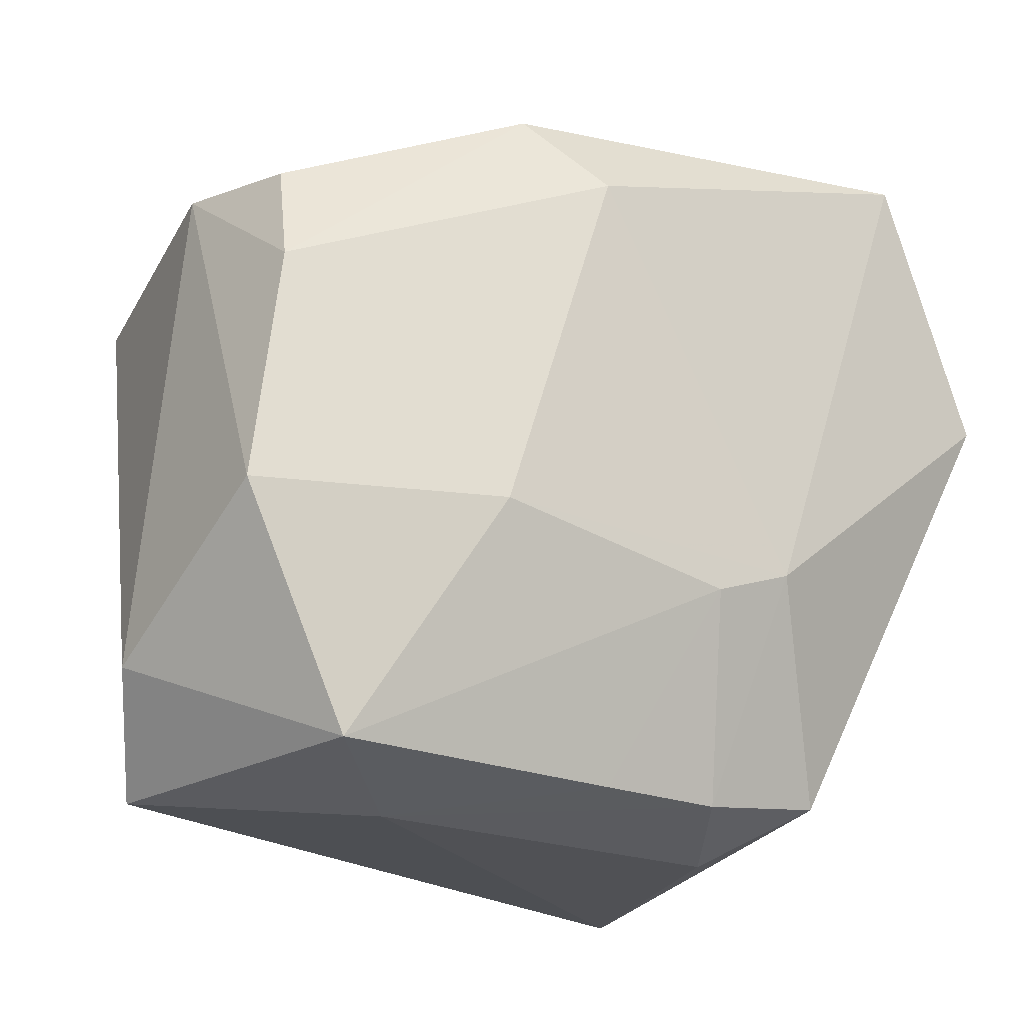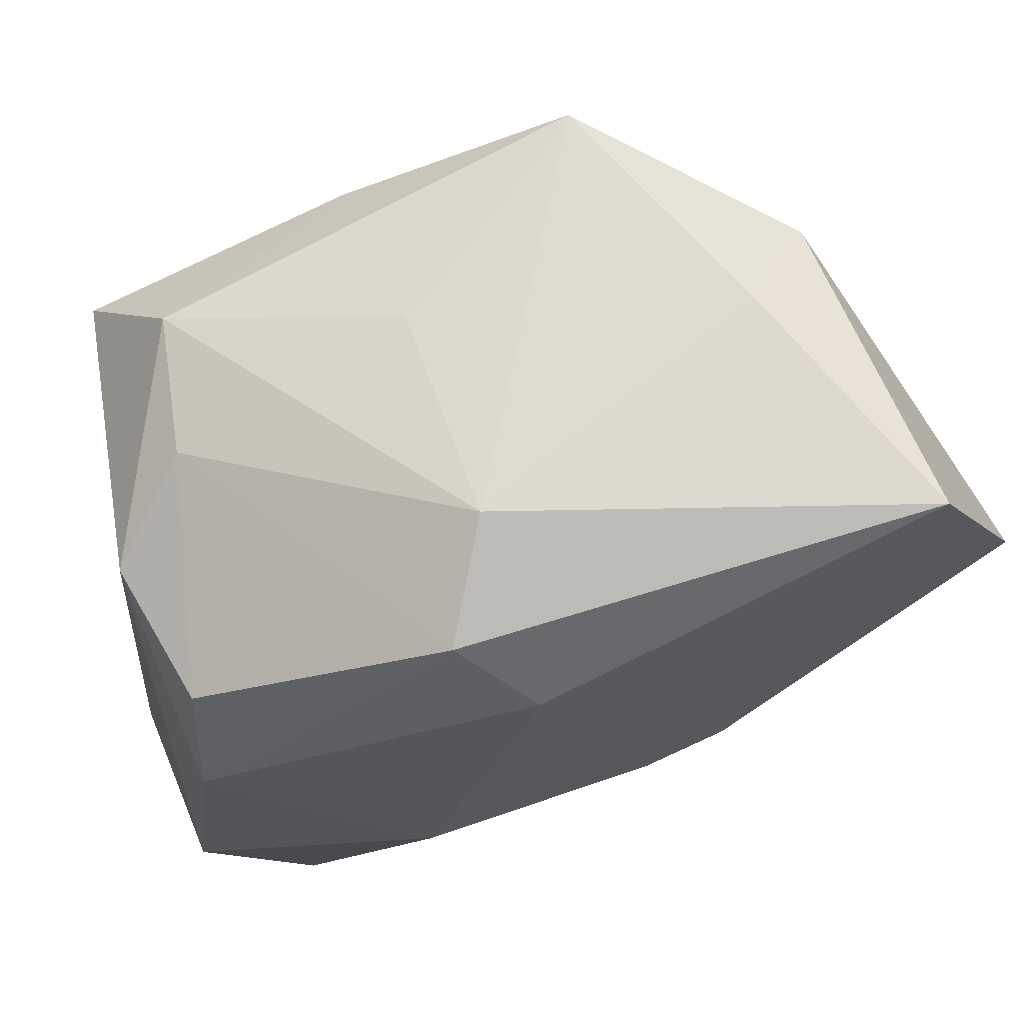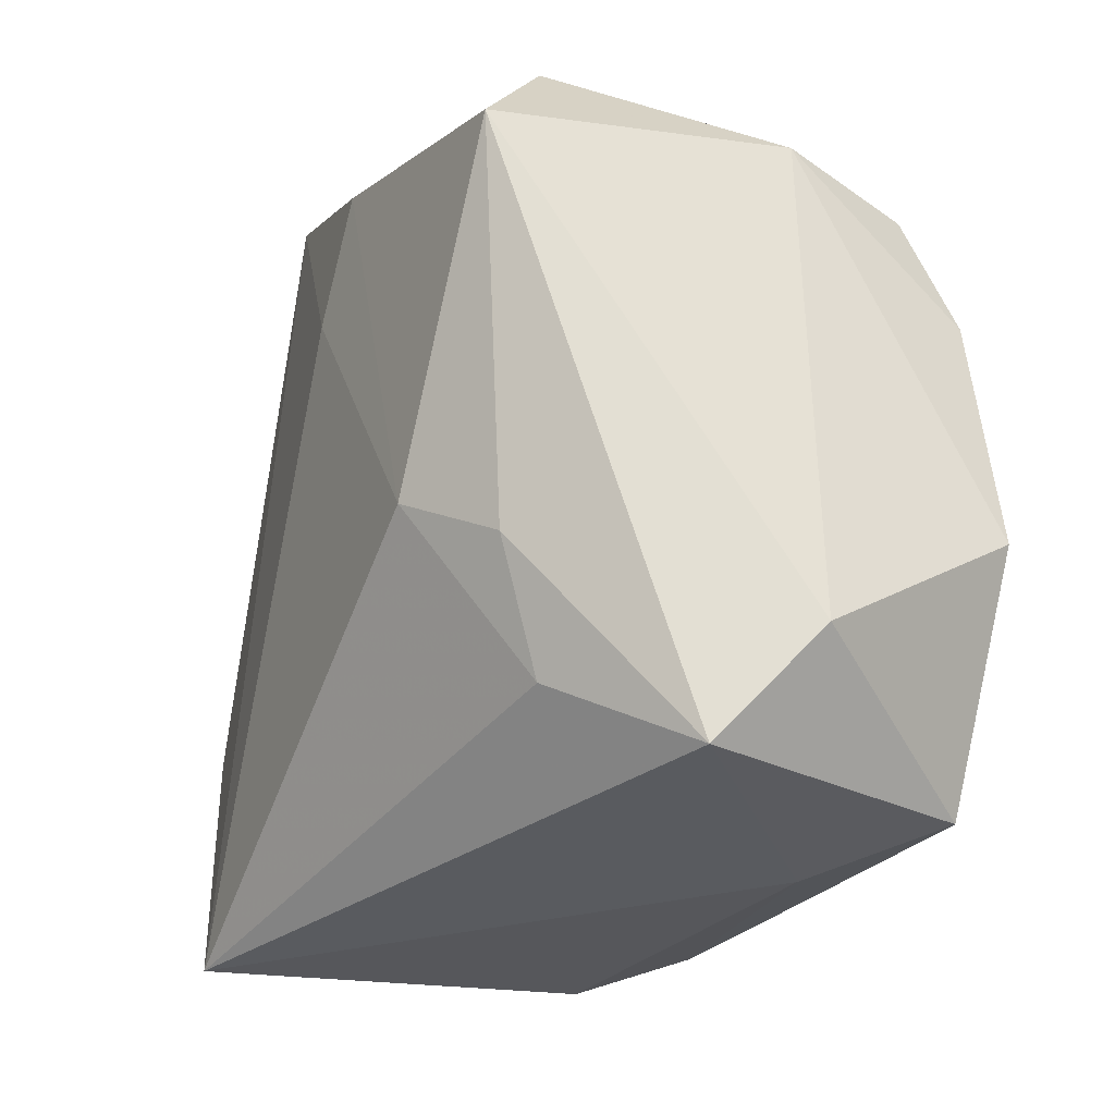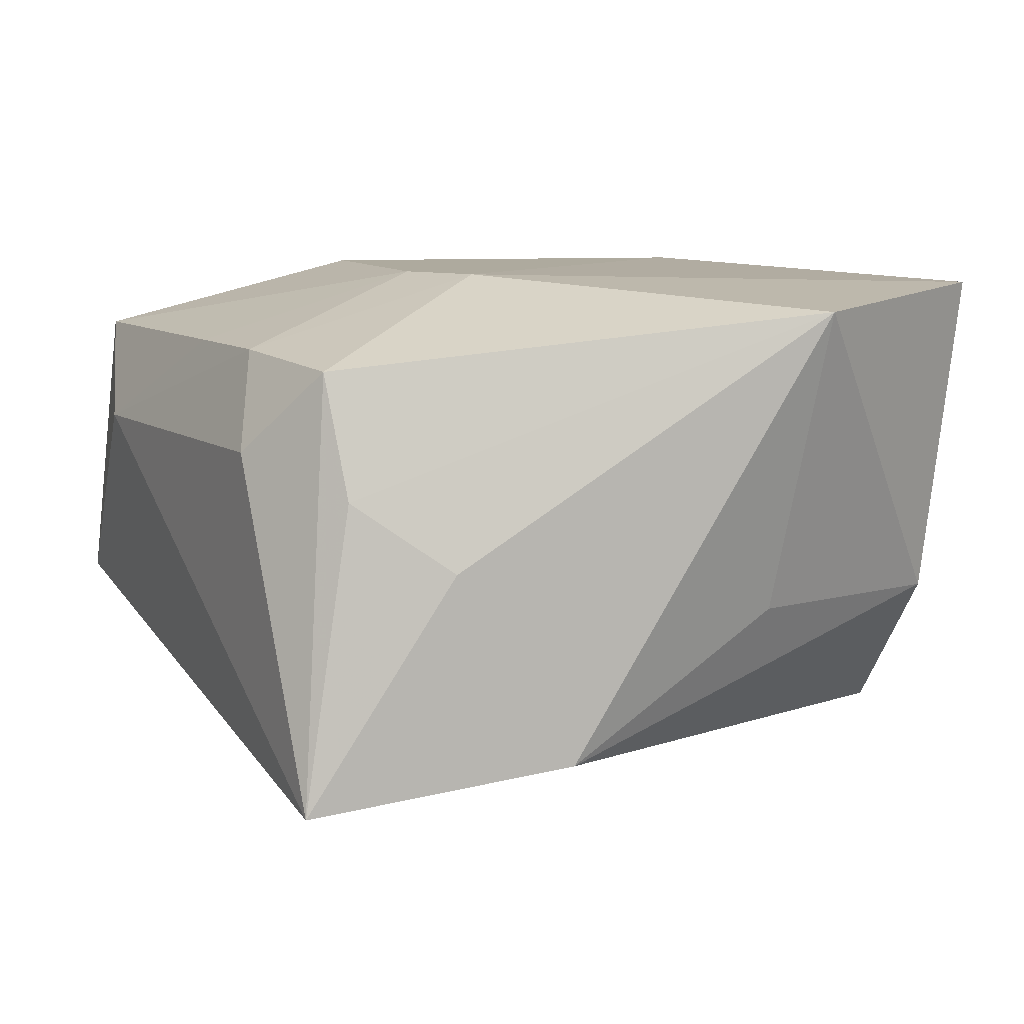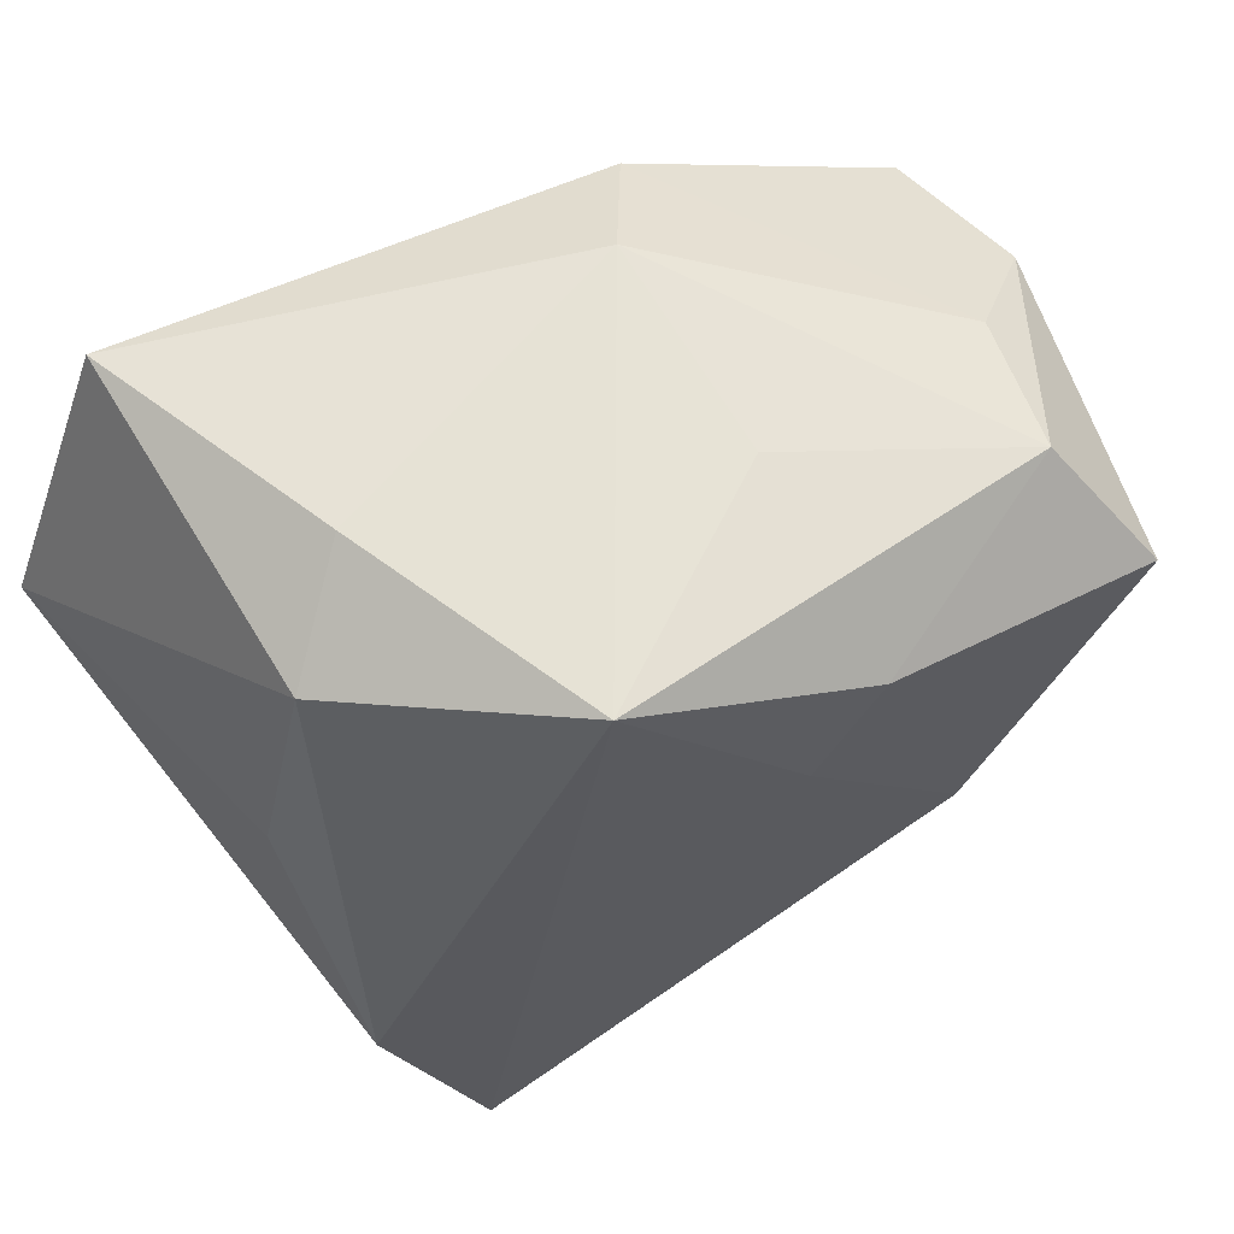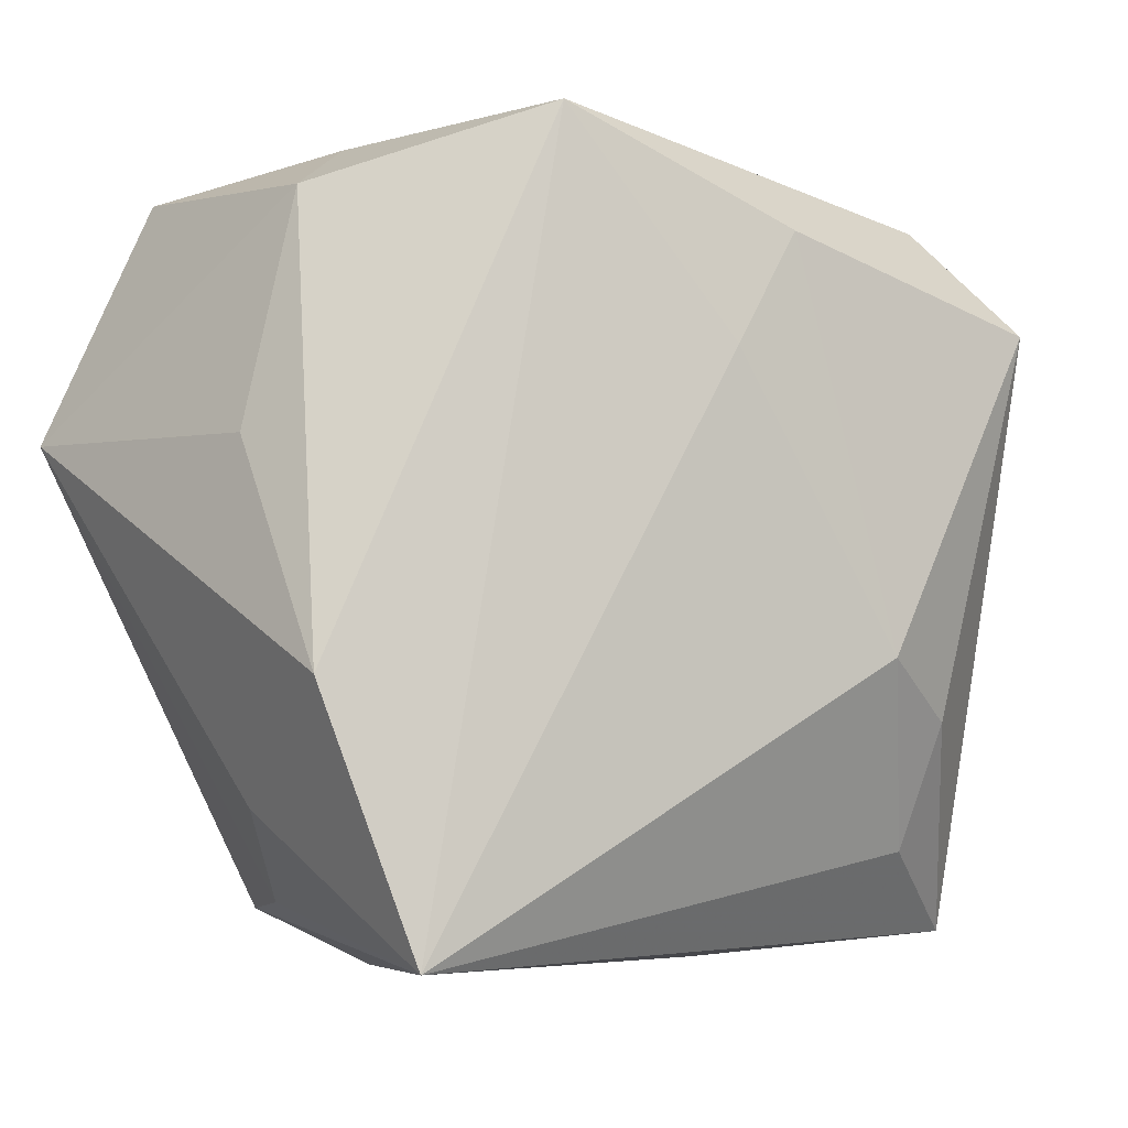
<metadata>
{"format":"obj","ext":"obj","renderer":"f3d","projection":"perspective","resolution":1024,"background":"white","views":[{"elev":-21.0,"azim":-35.2,"up":"+Y"},{"elev":69.2,"azim":-20.9,"up":"+Y"},{"elev":-26.9,"azim":-120.5,"up":"+Y"},{"elev":9.2,"azim":61.2,"up":"+Z"},{"elev":64.7,"azim":147.9,"up":"+Y"},{"elev":-6.5,"azim":147.4,"up":"+Y"}]}
</metadata>
<code>
v 0.02649 0.02523 -0.005304
v -0.02884 0.0175 0.01083
v -0.03384 -0.01991 -0.001143
v -0.005081 0.02989 0.009011
v -0.02622 0.01692 -0.0226
v 0.01205 -0.009829 0.02104
v -0.01671 -0.0305 0.007831
v -0.02009 -0.02201 -0.01477
v 0.02998 -0.01048 -0.01556
v 0.01304 -0.0305 0.007933
v 4.446e-05 0.01364 -0.02217
v -0.03291 -0.009783 0.01514
v 0.02715 -0.01906 -0.0003709
v -0.02379 0.02434 -0.005404
v -0.02141 -0.01239 -0.01842
v -0.01397 -0.008019 -0.02222
v -0.01452 -0.009167 0.02104
v 0.0305 0.007009 -0.004914
v 0.0197 0.03009 0.0008288
v 0.01942 -0.02629 0.01453
v 0.02243 -0.0257 0.004921
v -0.02141 0.02574 -0.01552
v -0.01011 0.02544 0.01661
v -0.004706 0.02912 -0.007656
v -0.02959 -0.02825 -0.007845
v -0.03075 0.01913 -7.932e-05
v 0.005252 -0.01228 0.02103
v -0.03032 0.008726 0.01464
v -0.005041 0.01939 0.02104
v 0.02357 -0.03006 -0.01869
v -0.02466 -0.02744 0.01545
v -0.001616 -0.02768 0.01546
v 0.00844 -0.02775 0.01544
v -0.004887 0.02243 -0.02238
v 0.01235 0.03042 -0.01843
v 0.02654 0.029 0.02008
v 0.03596 0.008697 0.01884
f 6 20 37
f 6 29 17
f 7 30 10
f 30 20 10
f 37 13 9
f 9 13 30
f 23 29 36
f 36 6 37
f 29 6 36
f 27 6 17
f 21 20 30
f 30 13 21
f 37 20 21
f 21 13 37
f 33 10 20
f 33 27 32
f 33 32 7
f 7 10 33
f 20 6 33
f 6 27 33
f 37 9 18
f 28 29 23
f 17 29 28
f 14 22 26
f 1 36 37
f 37 18 1
f 1 18 9
f 2 28 23
f 26 28 2
f 23 14 2
f 2 14 26
f 17 28 12
f 12 28 26
f 7 32 31
f 17 12 31
f 31 27 17
f 32 27 31
f 34 22 35
f 35 1 9
f 35 11 34
f 30 11 35
f 35 9 30
f 7 31 25
f 25 30 7
f 4 14 23
f 22 14 4
f 23 36 4
f 36 1 19
f 1 35 19
f 19 4 36
f 35 4 19
f 3 31 12
f 3 25 31
f 3 12 26
f 16 11 30
f 34 11 16
f 24 35 22
f 22 4 24
f 24 4 35
f 5 3 26
f 26 22 5
f 25 3 5
f 5 22 34
f 34 16 5
f 30 25 8
f 8 16 30
f 15 8 25
f 16 8 15
f 25 5 15
f 15 5 16

</code>
